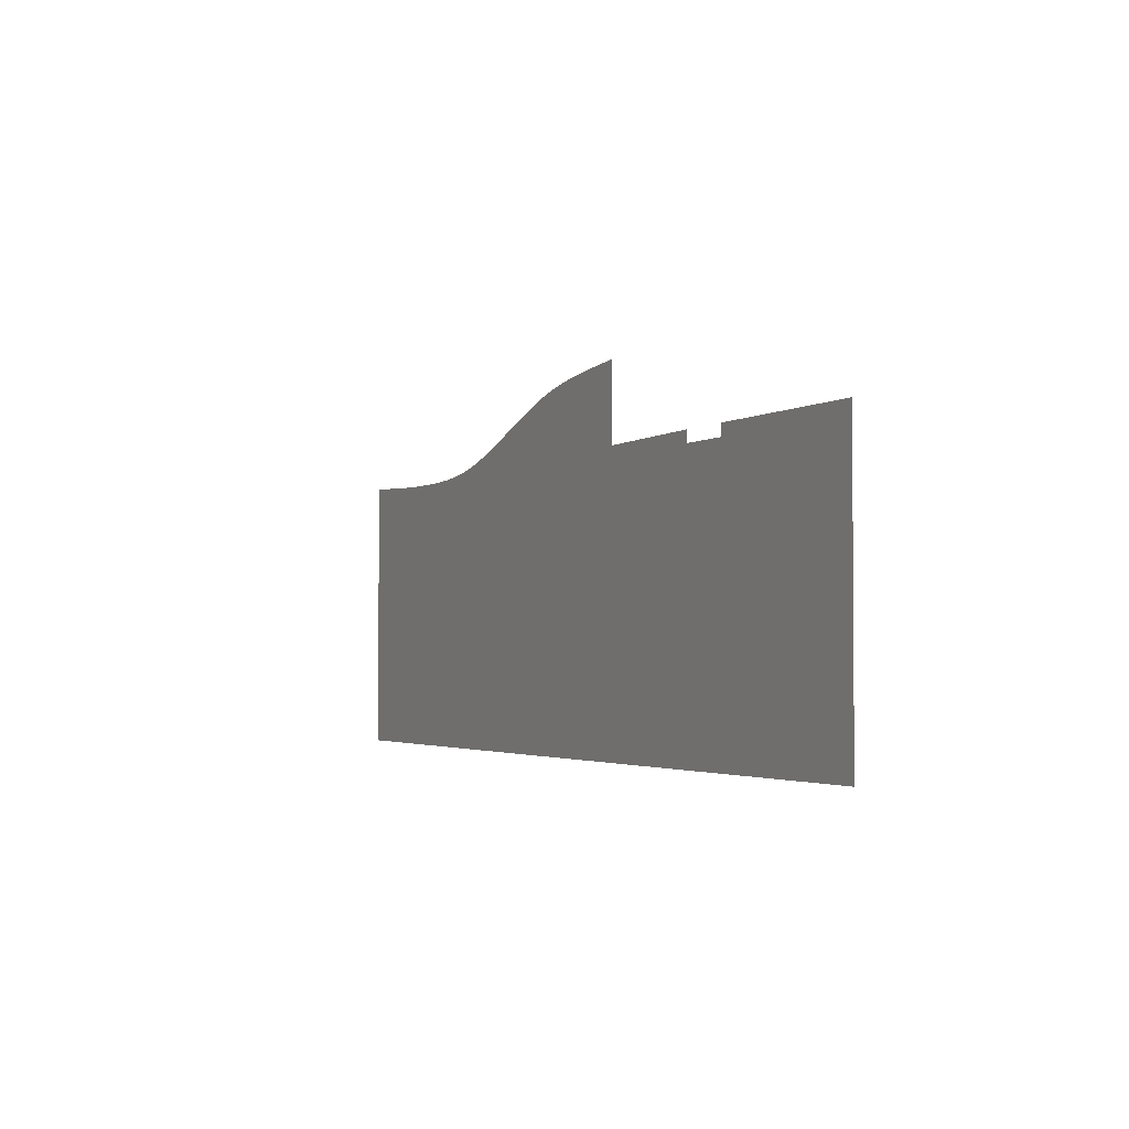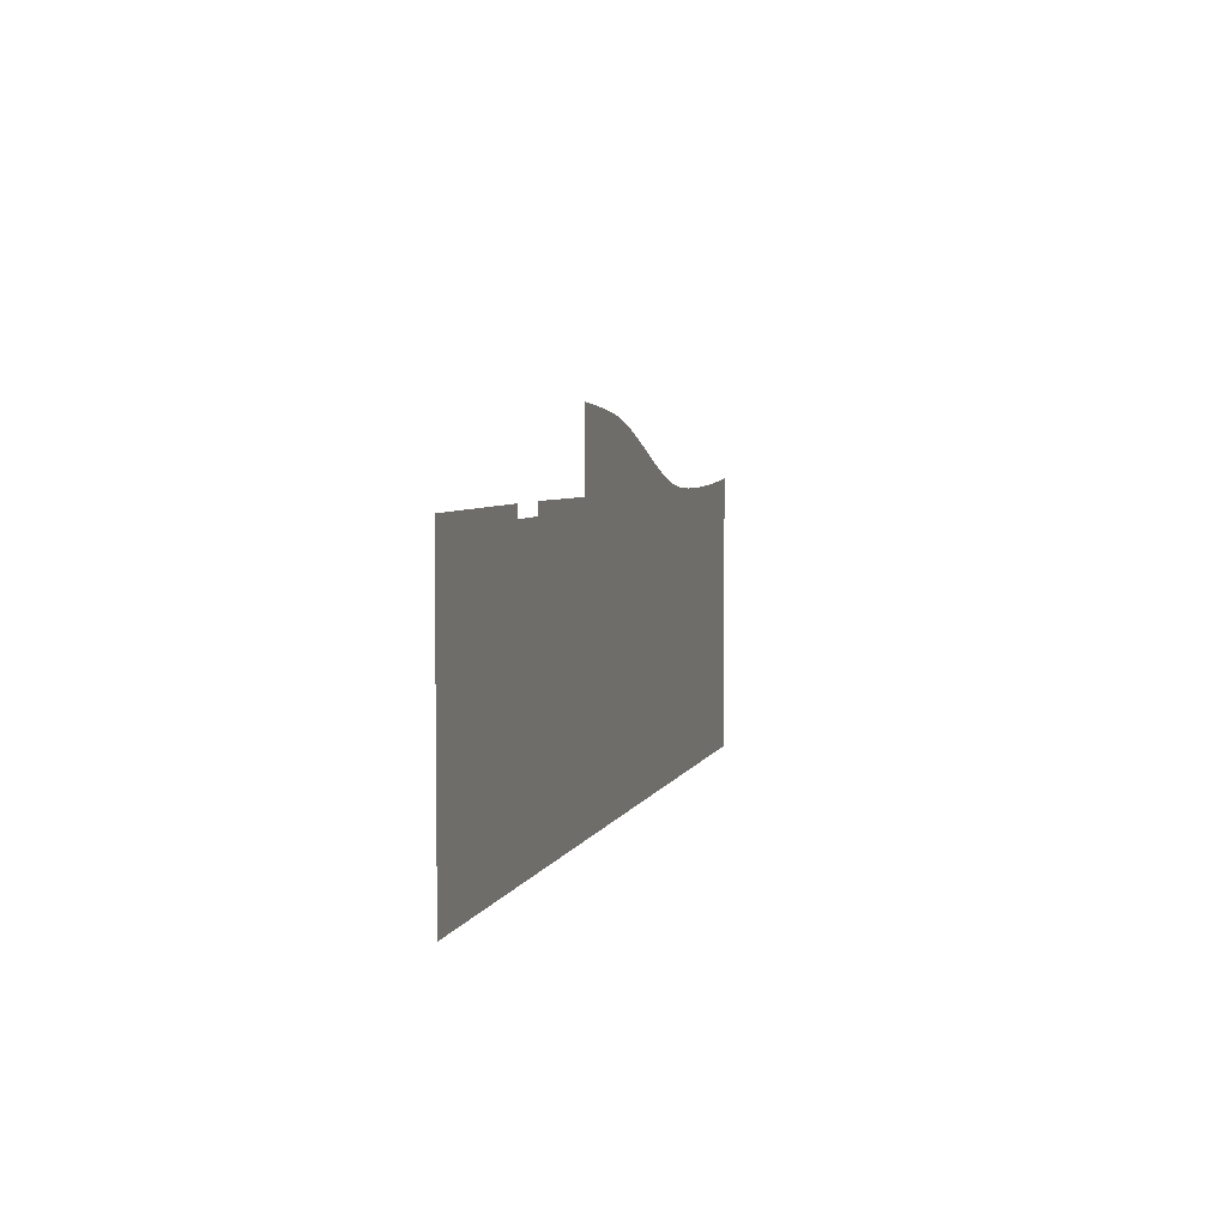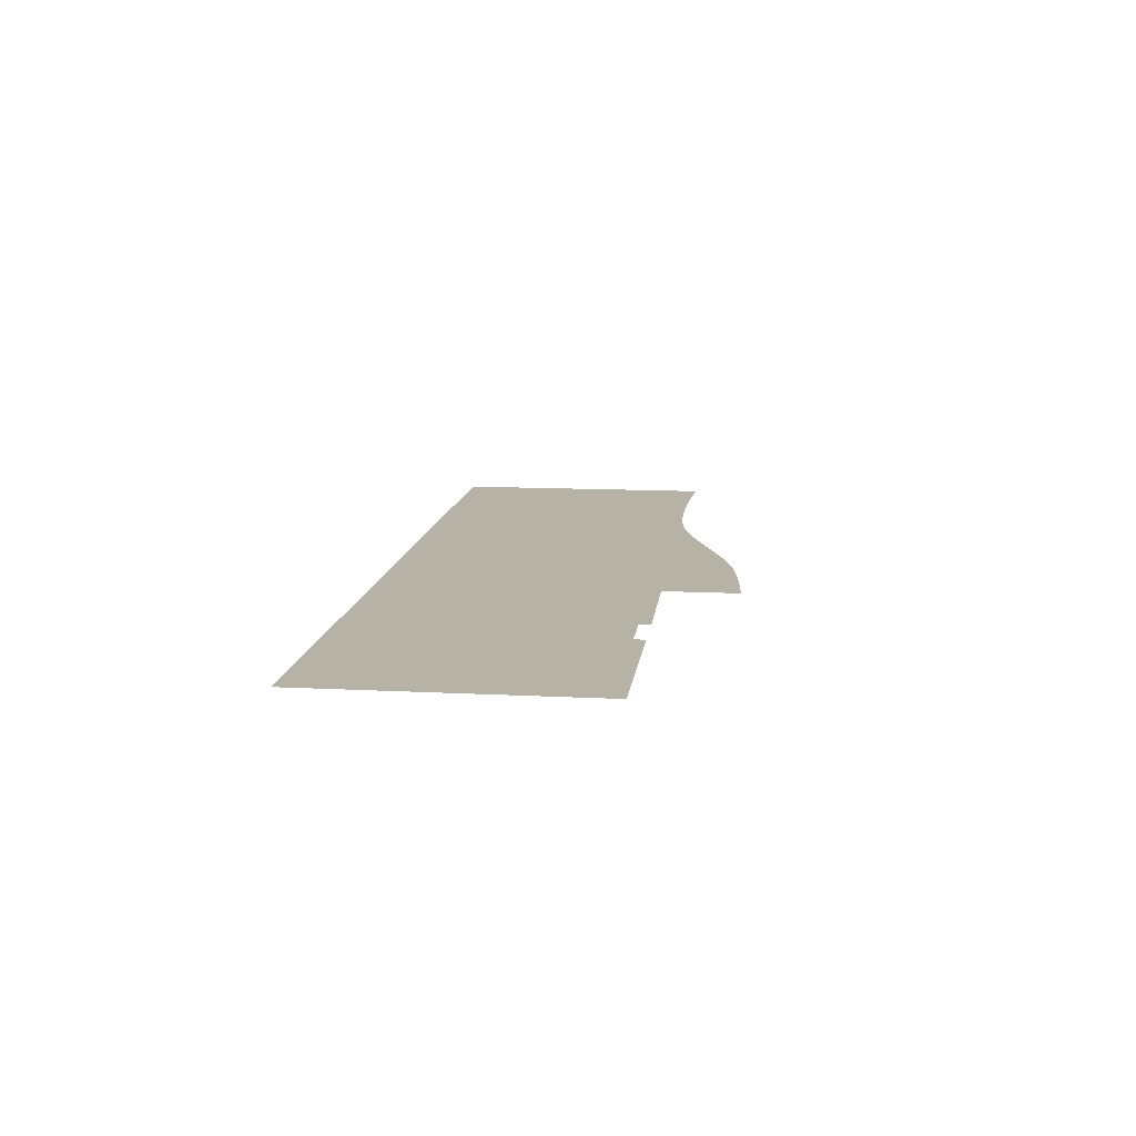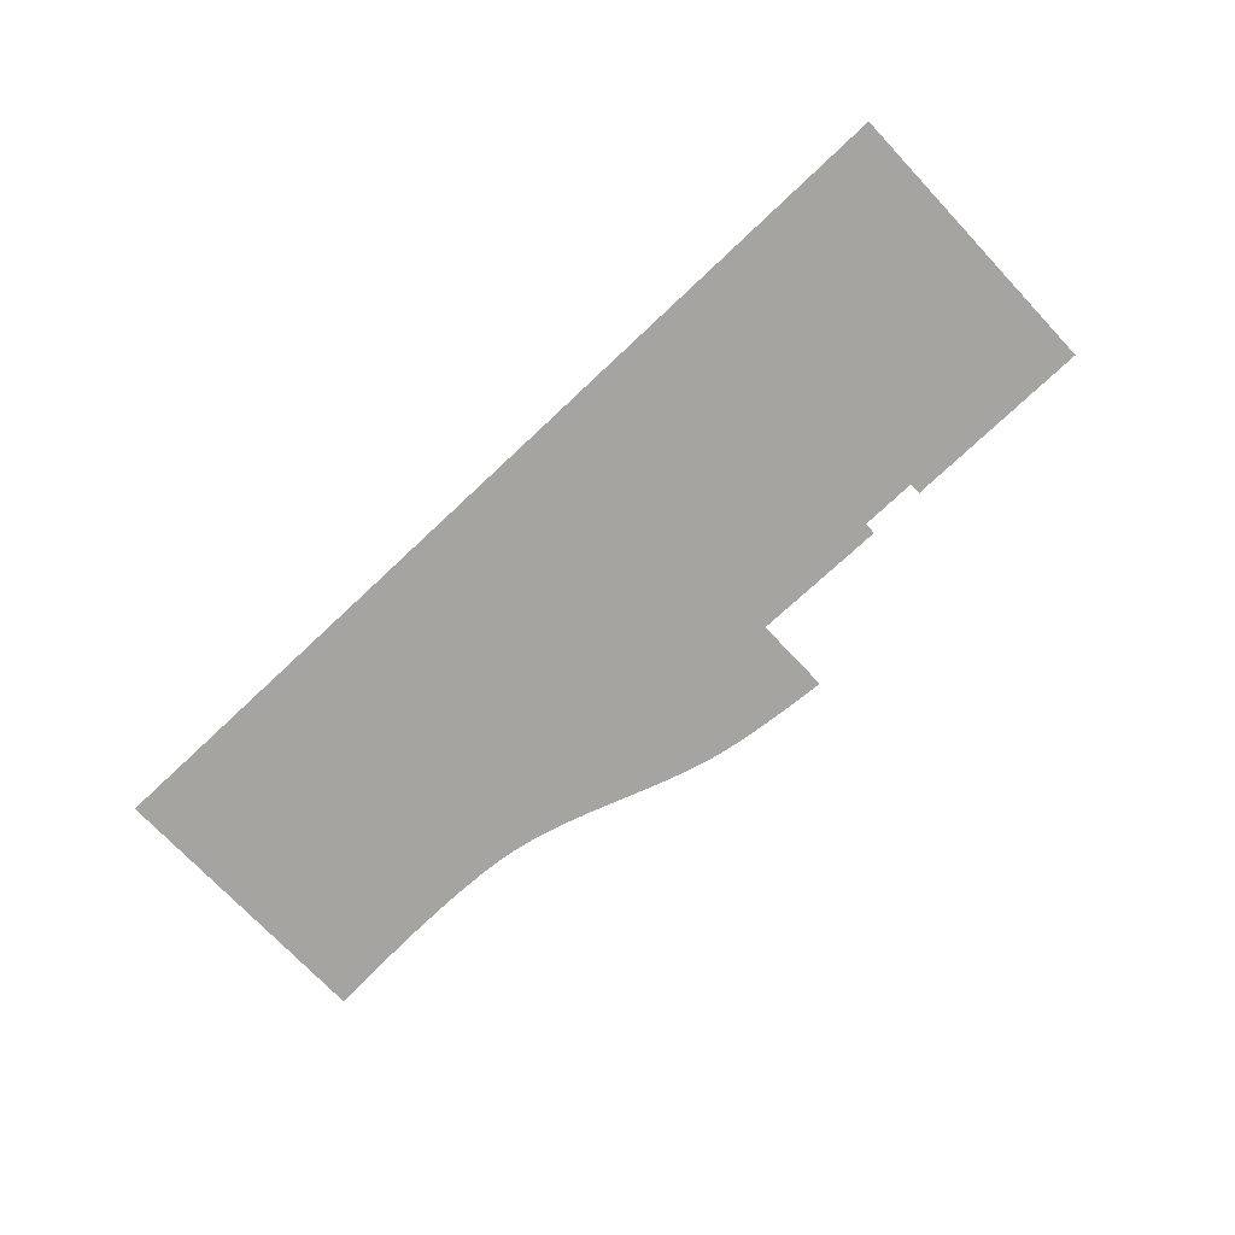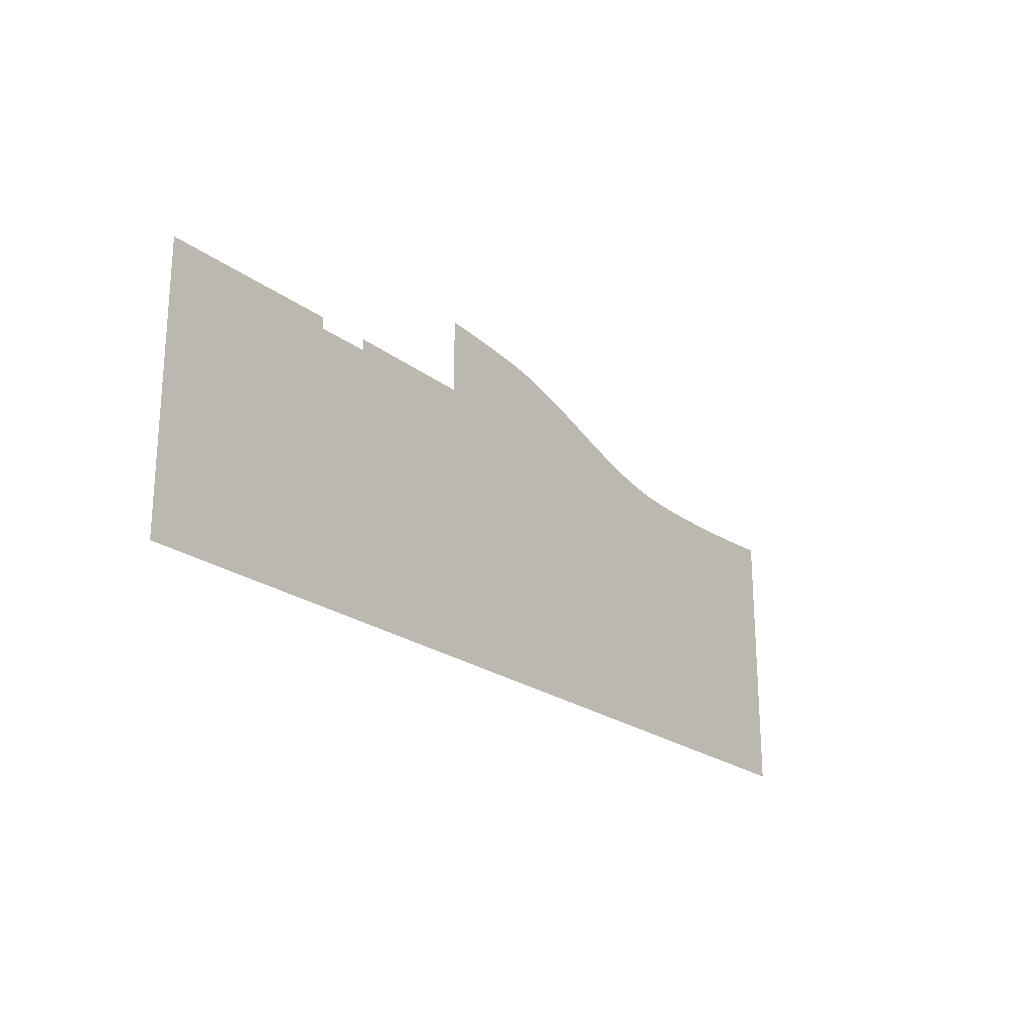
<metadata>
{"format":"obj","ext":"obj","renderer":"f3d","projection":"perspective","resolution":1024,"background":"white","views":[{"elev":-2.5,"azim":63.6,"up":"+Y"},{"elev":4.8,"azim":104.3,"up":"+Y"},{"elev":12.2,"azim":97.0,"up":"+Z"},{"elev":-73.3,"azim":43.3,"up":"+Z"},{"elev":-22.7,"azim":128.3,"up":"+Y"}]}
</metadata>
<code>
v 2.223 3.492 0.05
v 2.223 2.687 0.05
v 15.22 3.492 0.05
v 15.22 -16.22 0.05
v -1.632 2.687 0.05
v -11.02 3.399 0.05
v -1.632 3.492 0.05
v -50.44 -16.22 0.05
v -30.56 4.267 0.05
v -31.53 3.999 0.05
v -32.51 3.762 0.05
v -33.49 3.56 0.05
v -34.49 3.399 0.05
v -35.61 3.273 0.05
v -36.85 3.183 0.05
v -38.17 3.127 0.05
v -39.55 3.1 0.05
v -40.97 3.098 0.05
v -42.38 3.115 0.05
v -43.77 3.149 0.05
v -45.1 3.195 0.05
v -46.34 3.249 0.05
v -47.48 3.305 0.05
v -48.47 3.361 0.05
v -49.29 3.412 0.05
v -49.91 3.454 0.05
v -50.3 3.482 0.05
v -50.44 3.492 0.05
v -29.59 4.559 0.05
v -28.63 4.871 0.05
v -27.68 5.197 0.05
v -26.72 5.532 0.05
v -25.76 5.871 0.05
v -24.81 6.208 0.05
v -23.85 6.537 0.05
v -22.89 6.854 0.05
v -21.92 7.154 0.05
v -20.95 7.431 0.05
v -19.97 7.679 0.05
v -18.99 7.893 0.05
v -17.89 8.079 0.05
v -16.64 8.247 0.05
v -15.32 8.395 0.05
v -14.02 8.521 0.05
v -12.85 8.623 0.05
v -11.9 8.698 0.05
v -11.26 8.745 0.05
v -11.02 8.761 0.05
g Terrain_1589_4
f 1 3 2
f 2 3 4
f 4 5 2
f 5 4 6
f 6 7 5
f 8 6 4
f 9 6 8
f 8 10 9
f 8 11 10
f 8 12 11
f 8 13 12
f 8 14 13
f 8 15 14
f 8 16 15
f 8 17 16
f 8 18 17
f 8 19 18
f 8 20 19
f 8 21 20
f 8 22 21
f 8 23 22
f 8 24 23
f 8 25 24
f 8 26 25
f 8 27 26
f 28 27 8
f 9 29 6
f 29 30 6
f 30 31 6
f 31 32 6
f 32 33 6
f 33 34 6
f 34 35 6
f 35 36 6
f 36 37 6
f 37 38 6
f 38 39 6
f 39 40 6
f 40 41 6
f 41 42 6
f 42 43 6
f 43 44 6
f 44 45 6
f 45 46 6
f 46 47 6
f 47 48 6

</code>
